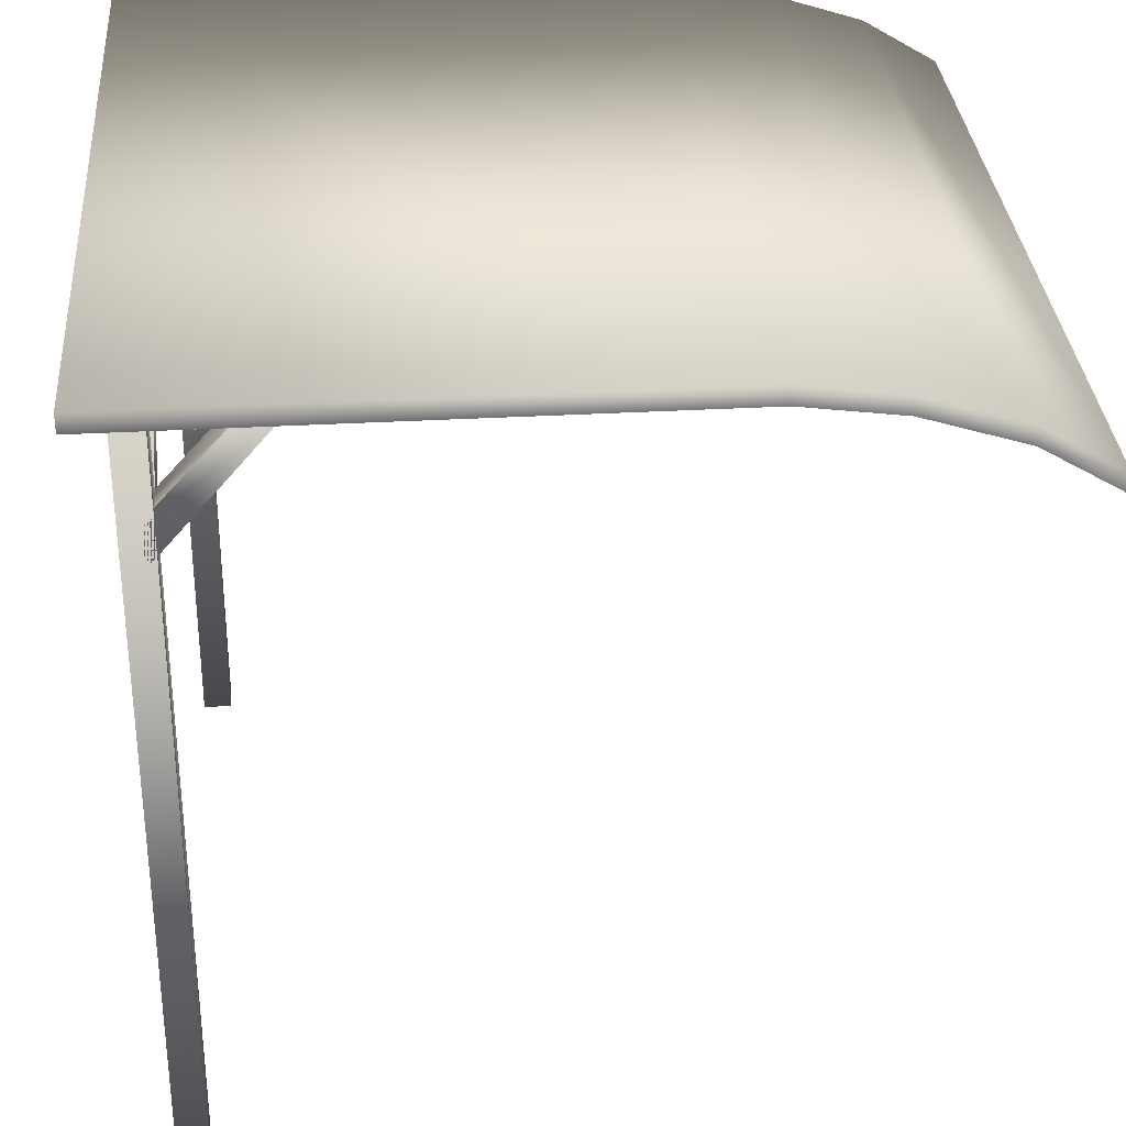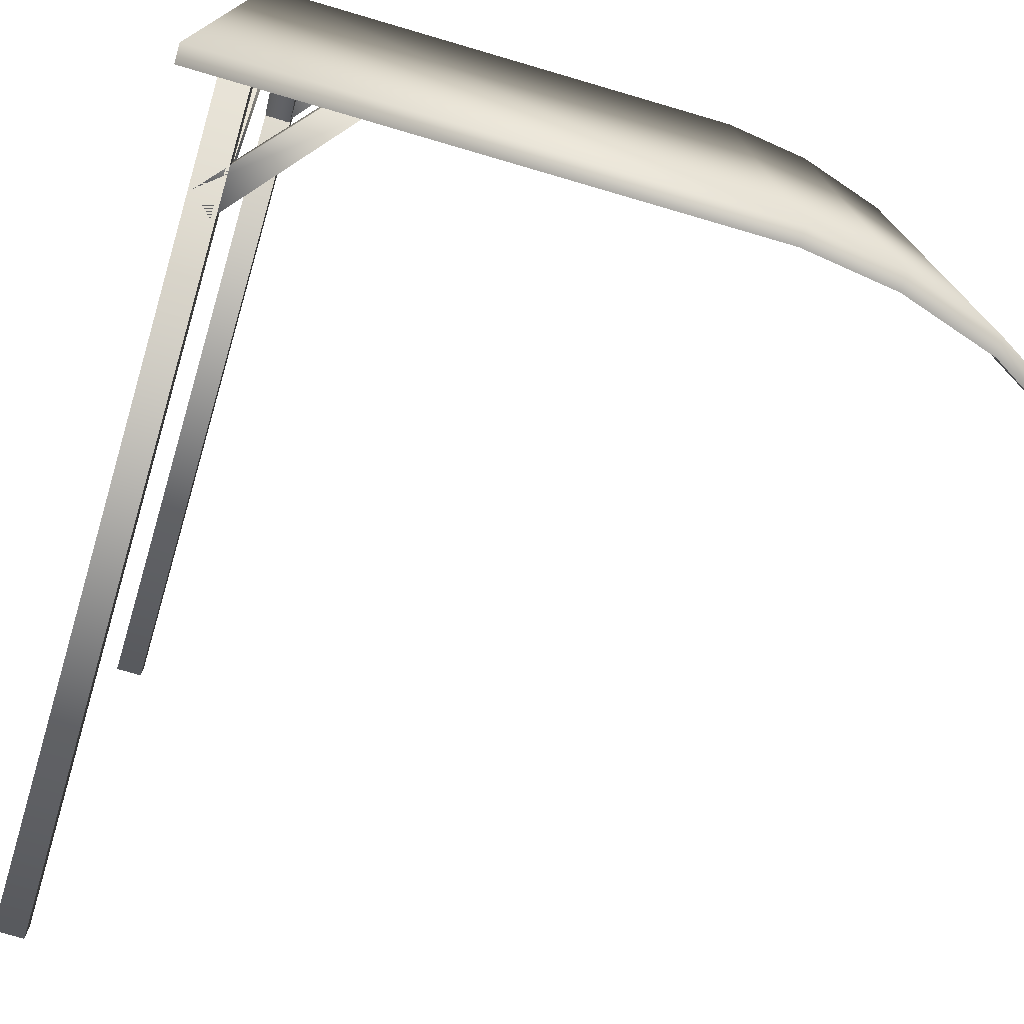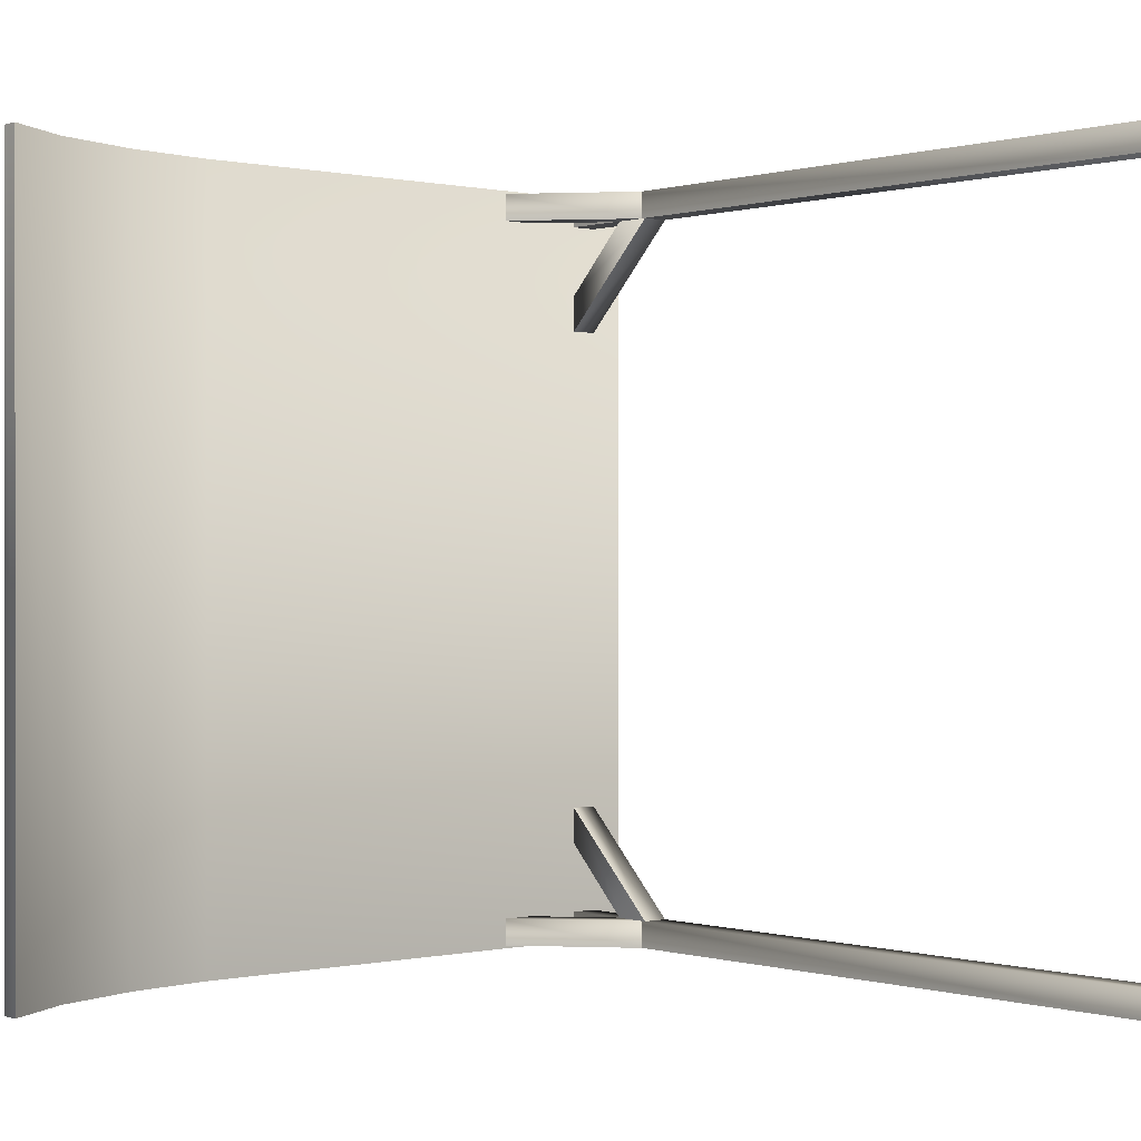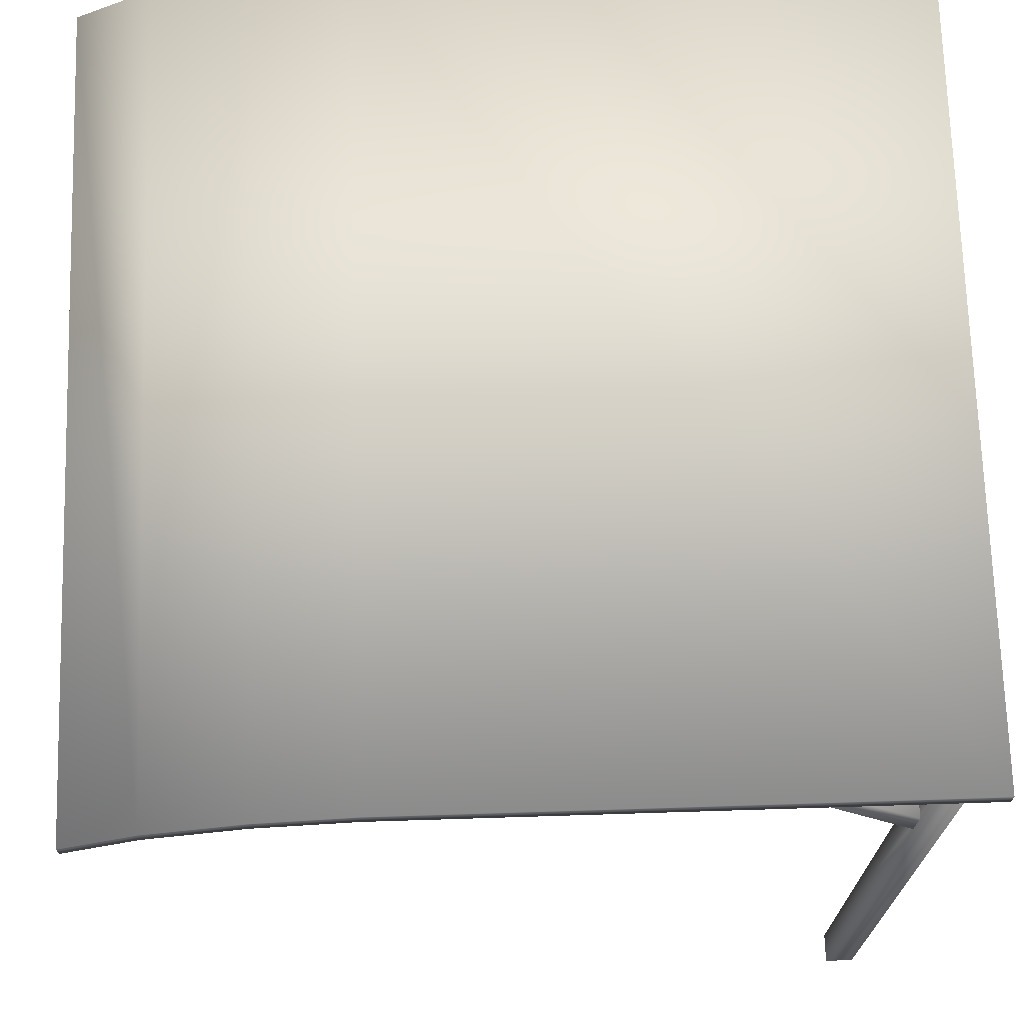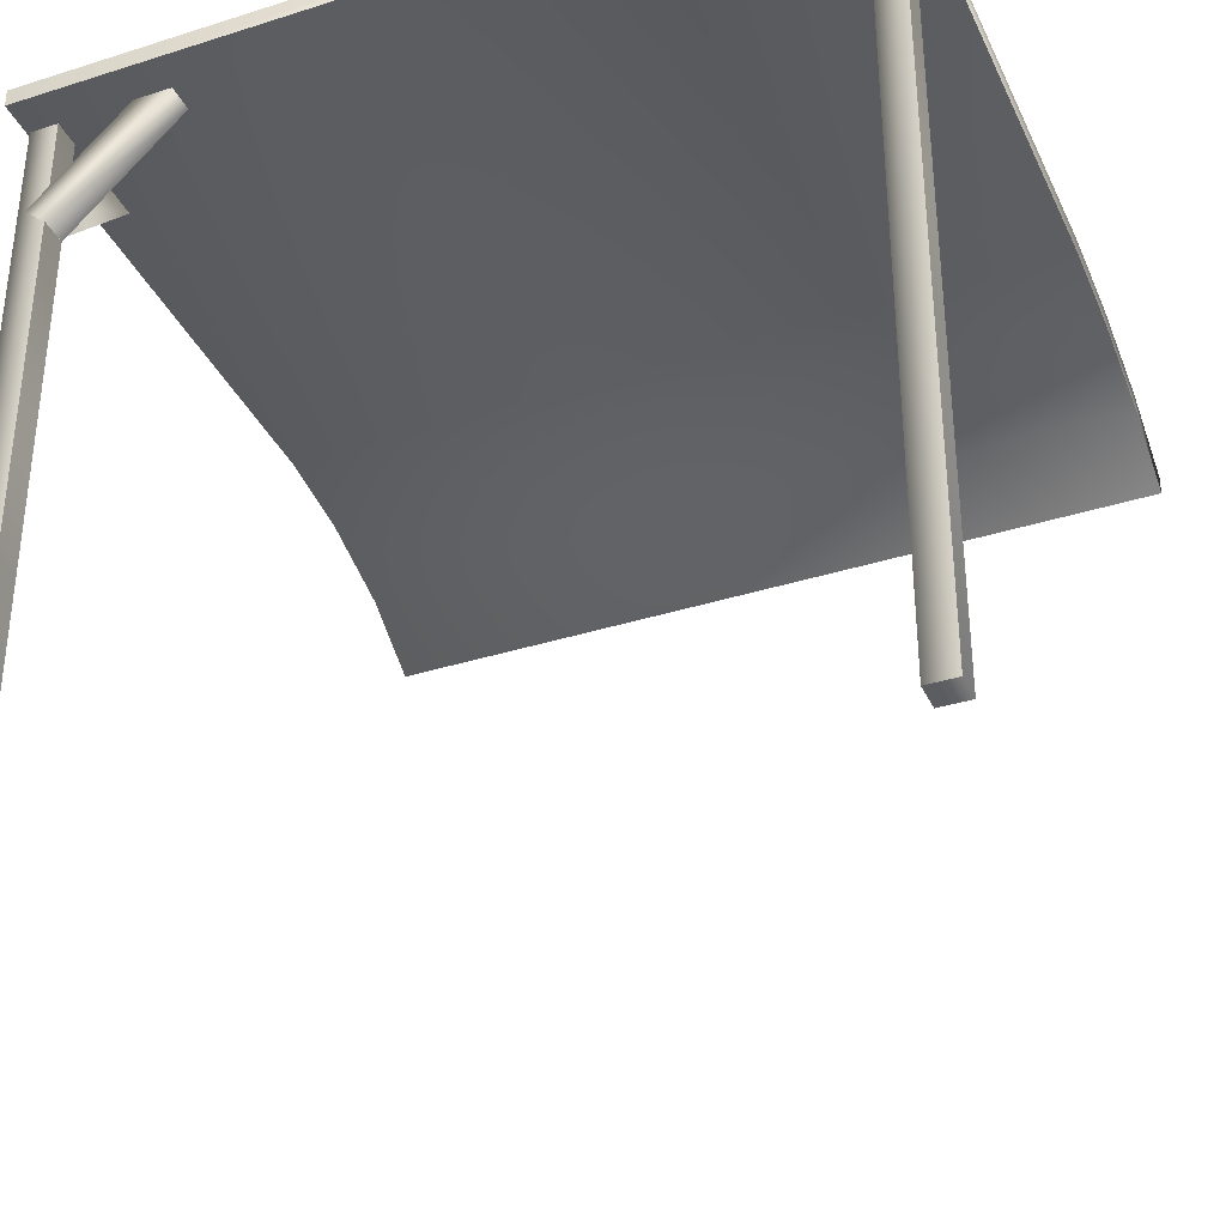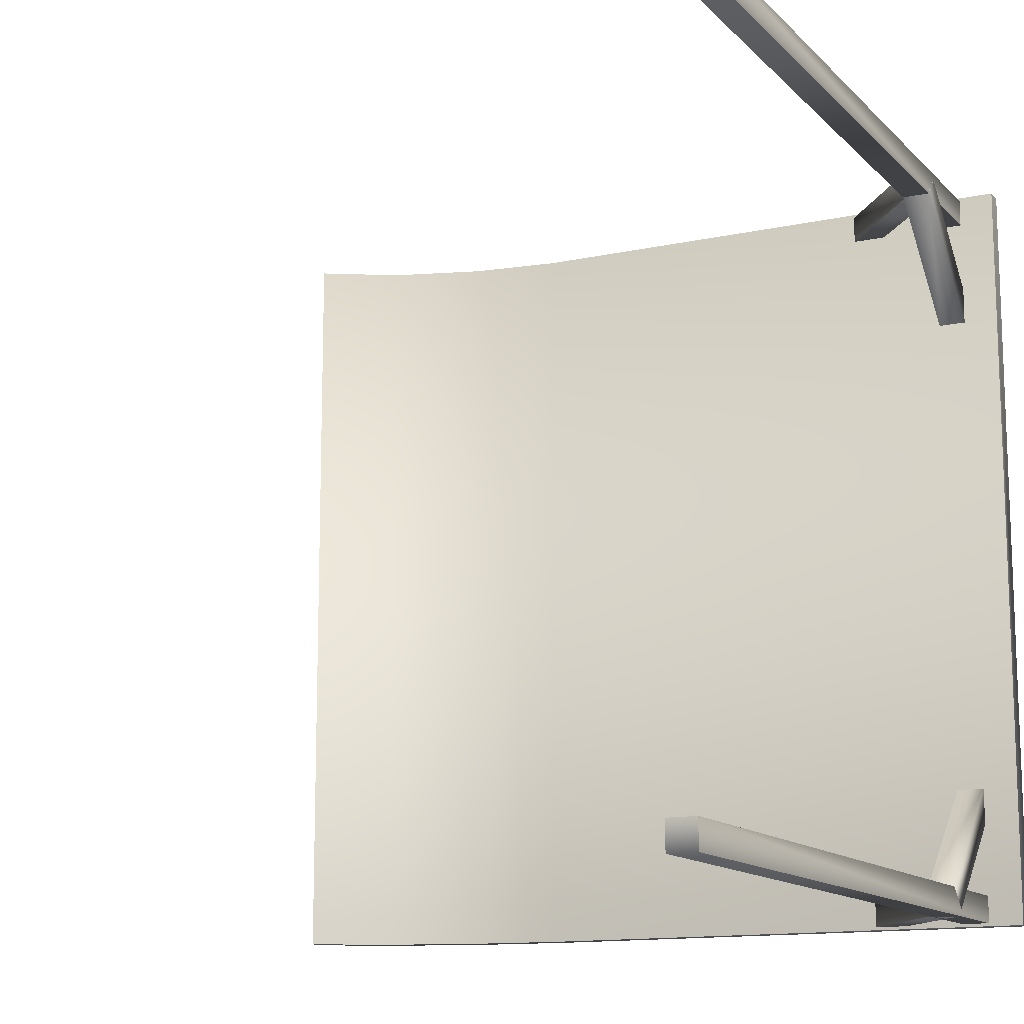
<metadata>
{"format":"obj","ext":"obj","renderer":"f3d","projection":"perspective","resolution":1024,"background":"white","views":[{"elev":32.4,"azim":-4.5,"up":"+Z"},{"elev":-75.7,"azim":-16.3,"up":"+Y"},{"elev":0.1,"azim":139.2,"up":"+Y"},{"elev":70.8,"azim":178.2,"up":"+Z"},{"elev":-35.7,"azim":-67.3,"up":"+Z"},{"elev":-13.3,"azim":-153.5,"up":"+Y"}]}
</metadata>
<code>
o object_1
v 0.0263 0.01906 4.867
v 0.0263 0.01906 4.981
v 0.0263 4.979 4.867
v 0.0263 4.979 4.981
v 0.2511 0.08305 4.277
v 0.2511 0.2072 4.153
v 0.2511 0.6968 4.891
v 0.2511 0.9292 4.887
v 0.2511 4.068 4.887
v 0.2511 4.3 4.891
v 0.2511 4.79 4.153
v 0.2511 4.914 4.277
v 0.2517 0.03851 0.003388
v 0.2517 0.03851 4.874
v 0.2517 0.2141 0.003388
v 0.2517 0.2141 4.874
v 0.2517 4.784 0.003388
v 0.2517 4.784 4.874
v 0.2517 4.96 0.003388
v 0.2517 4.96 4.874
v 0.2744 0.03851 4.277
v 0.2744 0.2141 4.277
v 0.2744 4.783 4.277
v 0.2744 4.959 4.277
v 0.3986 0.03851 4.153
v 0.3986 0.2141 4.153
v 0.3986 4.783 4.153
v 0.3986 4.959 4.153
v 0.4267 0.08305 4.277
v 0.4267 0.2072 4.153
v 0.4267 0.6968 4.891
v 0.4267 0.9292 4.887
v 0.4267 4.068 4.887
v 0.4267 4.3 4.891
v 0.4267 4.79 4.153
v 0.4267 4.914 4.277
v 0.4273 0.03851 0.003388
v 0.4273 0.03851 4.874
v 0.4273 0.2141 0.003388
v 0.4273 0.2141 4.874
v 0.4273 4.784 0.003388
v 0.4273 4.784 4.874
v 0.4273 4.96 0.003388
v 0.4273 4.96 4.874
v 0.844 0.03851 4.912
v 0.844 0.2141 4.912
v 0.844 4.783 4.912
v 0.844 4.959 4.912
v 1.056 0.03851 4.914
v 1.056 0.2141 4.914
v 1.056 4.783 4.914
v 1.056 4.959 4.914
v 3.355 0.01906 4.867
v 3.355 0.01906 4.981
v 3.355 4.979 4.867
v 3.355 4.979 4.981
v 3.931 0.01906 4.789
v 3.931 0.01906 4.903
v 3.931 4.979 4.789
v 3.931 4.979 4.903
v 4.521 0.01906 4.602
v 4.521 0.01906 4.716
v 4.521 4.979 4.602
v 4.521 4.979 4.716
v 4.986 0.01906 4.321
v 4.986 0.01906 4.435
v 4.986 4.979 4.321
v 4.986 4.979 4.435
f 2 1 53 54
f 4 2 54 56
f 3 4 56 55
f 1 3 55 53
f 65 67 68 66
f 3 1 2 4
f 61 65 66 62
f 64 62 66 68
f 63 64 68 67
f 61 63 67 65
f 57 61 62 58
f 60 58 62 64
f 59 60 64 63
f 57 59 63 61
f 55 59 57 53
f 54 53 57 58
f 56 54 58 60
f 55 56 60 59
f 26 22 46 50
f 50 46 45 49
f 49 45 21 25
f 25 21 22 26
f 22 21 45 46
f 25 26 50 49
f 39 15 16 40
f 40 16 14 38
f 38 14 13 37
f 37 13 15 39
f 15 13 14 16
f 37 39 40 38
f 43 19 20 44
f 44 20 18 42
f 42 18 17 41
f 41 17 19 43
f 19 17 18 20
f 41 43 44 42
f 28 24 48 52
f 52 48 47 51
f 51 47 23 27
f 27 23 24 28
f 24 23 47 48
f 27 28 52 51
f 12 11 9 10
f 10 9 33 34
f 34 33 35 36
f 36 35 11 12
f 11 35 33 9
f 36 12 10 34
f 6 5 7 8
f 8 7 31 32
f 32 31 29 30
f 30 29 5 6
f 5 29 31 7
f 30 6 8 32

</code>
